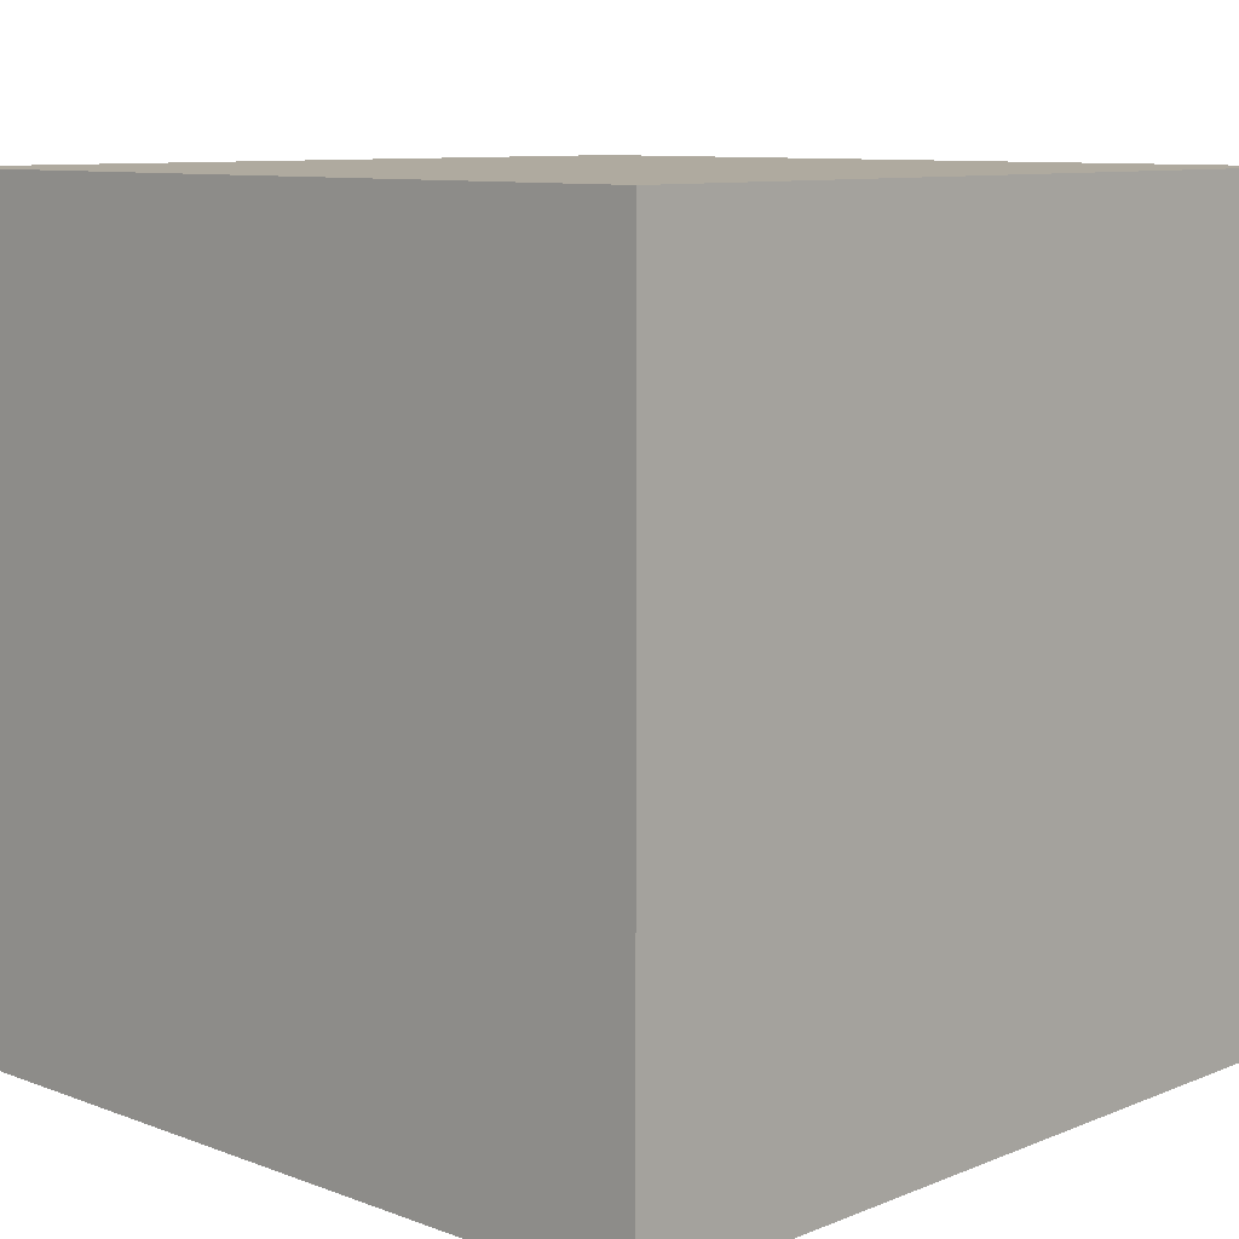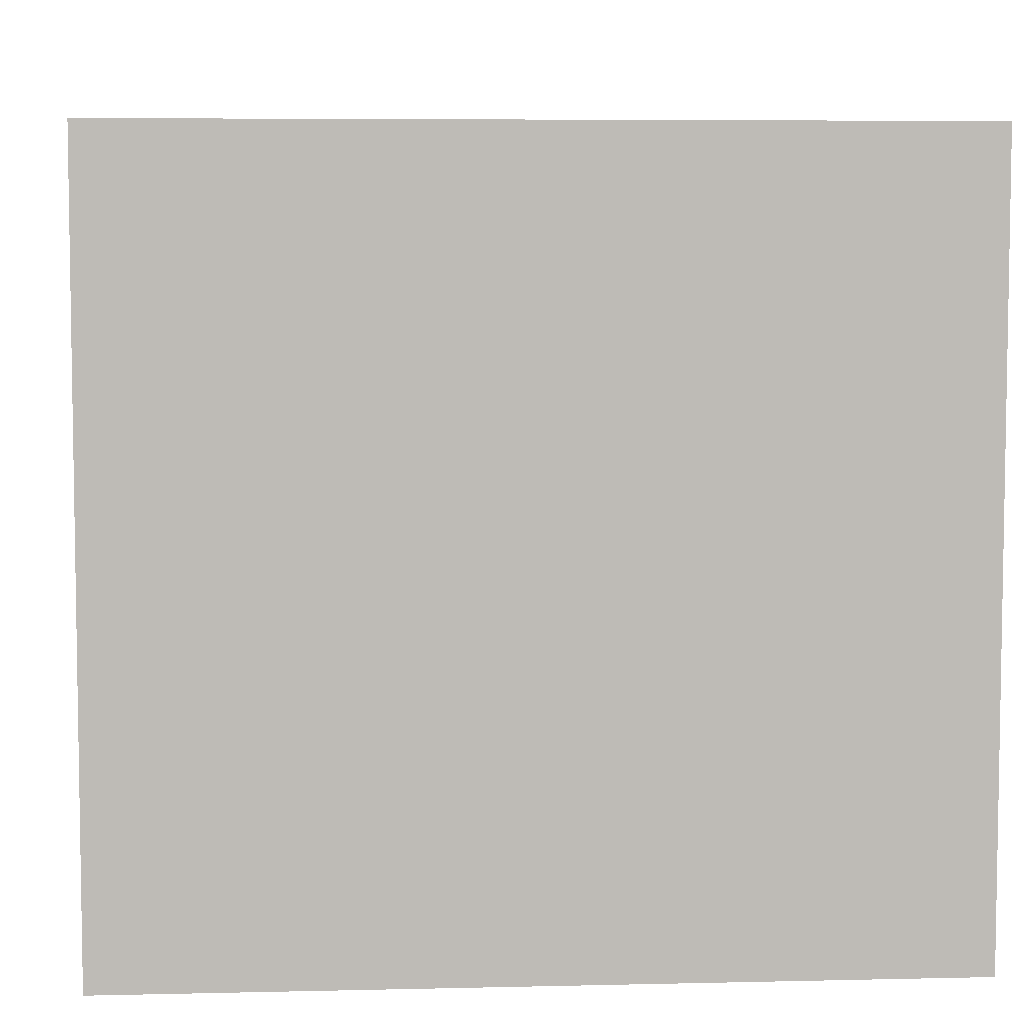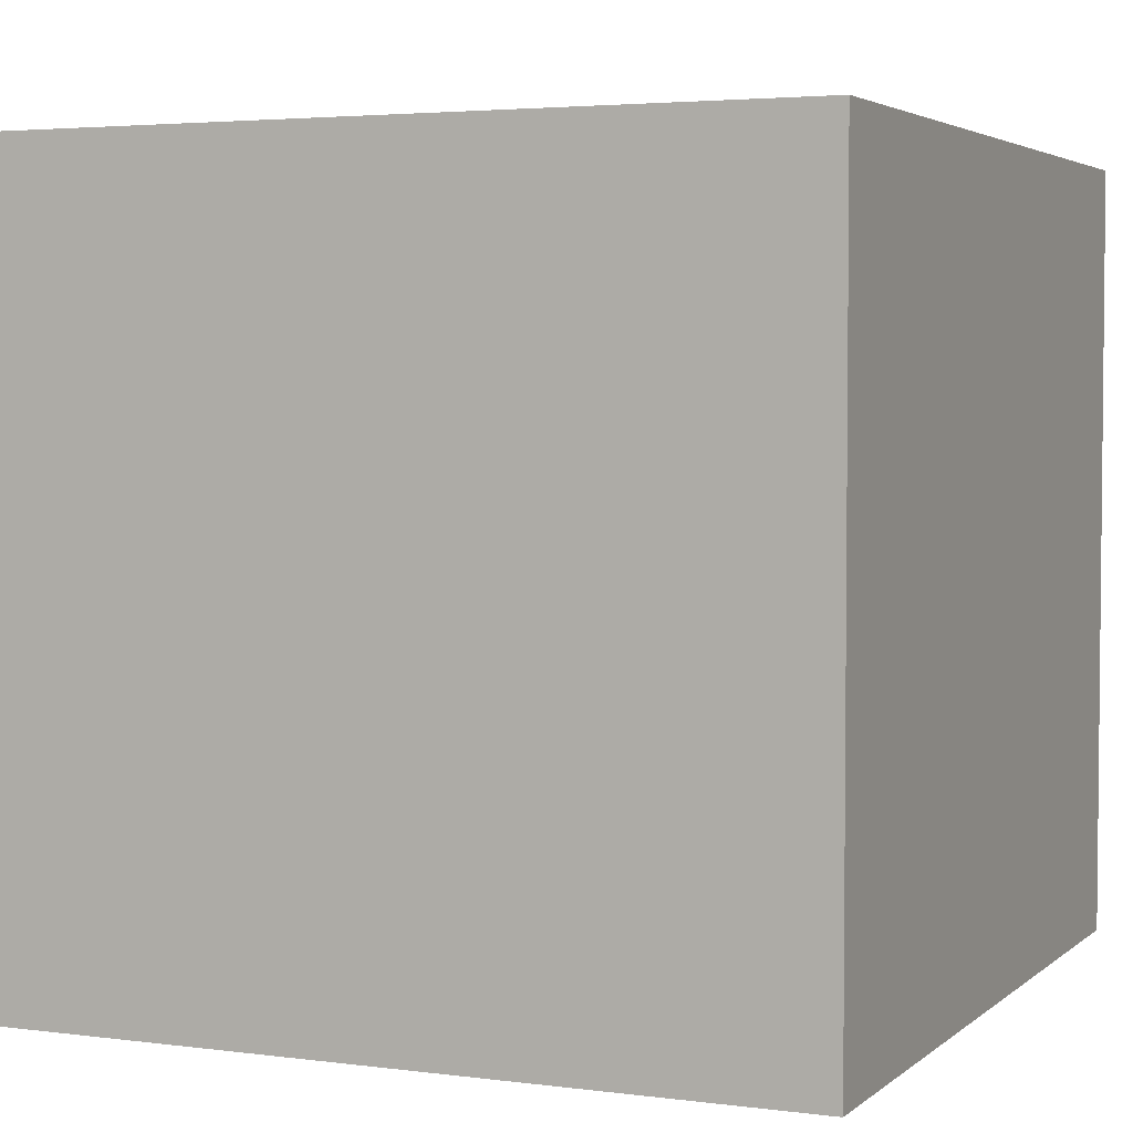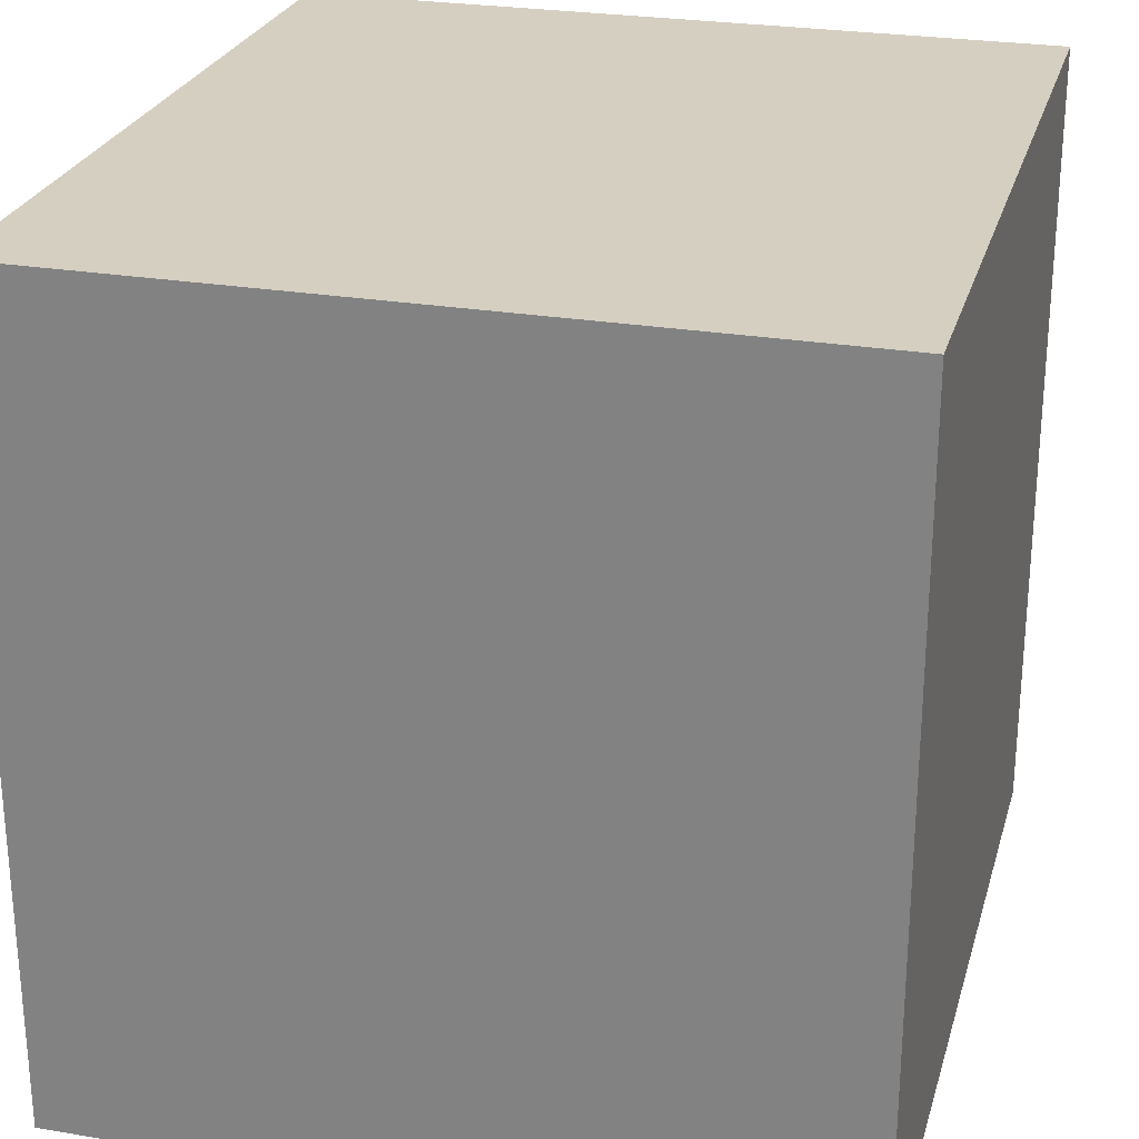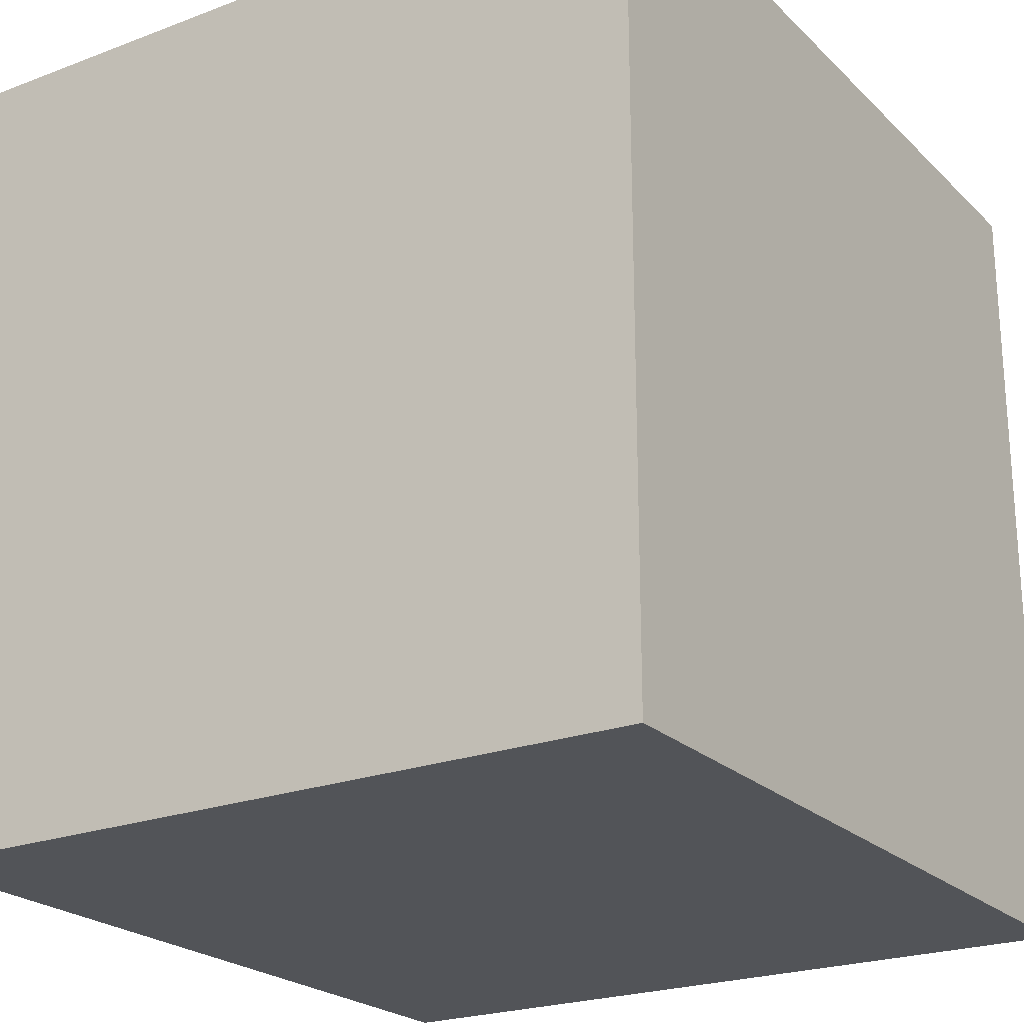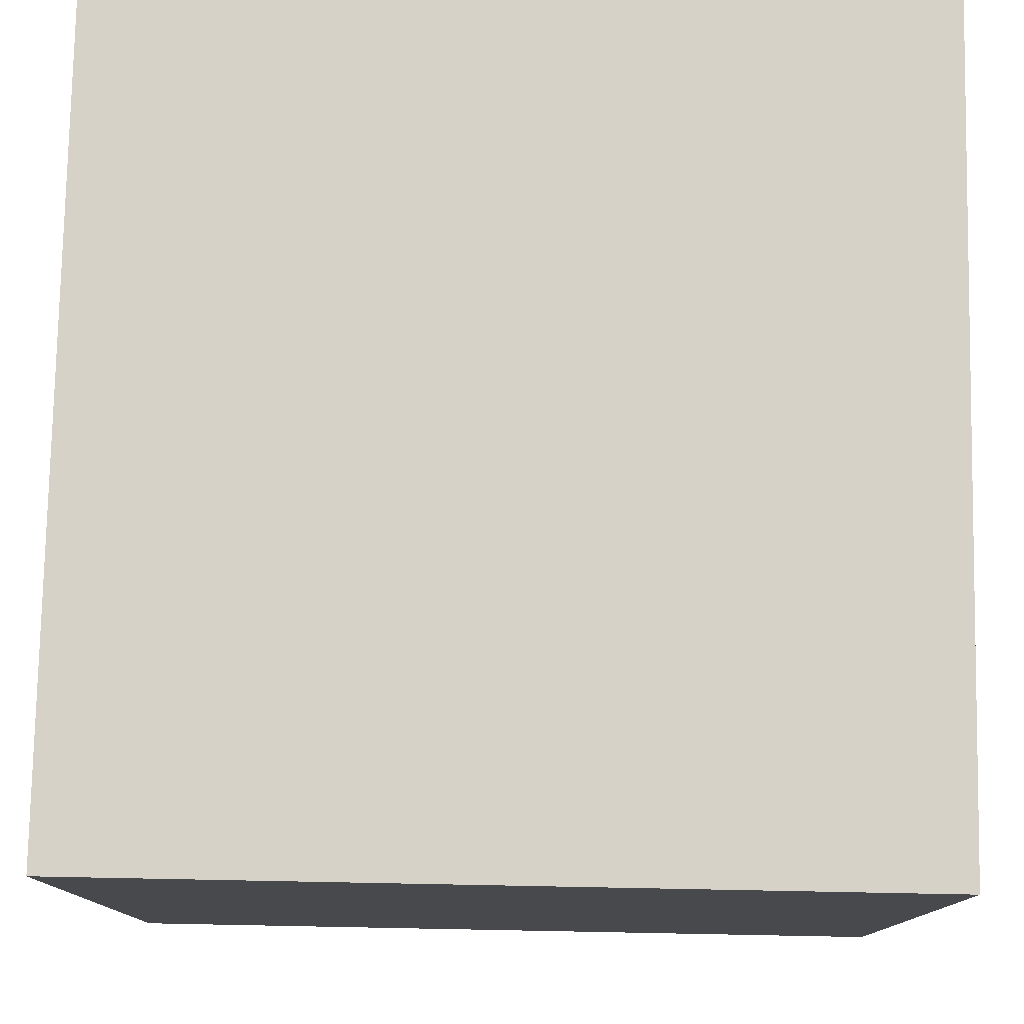
<metadata>
{"format":"obj","ext":"obj","renderer":"f3d","projection":"perspective","resolution":1024,"background":"white","views":[{"elev":9.4,"azim":43.9,"up":"+Y"},{"elev":6.0,"azim":175.9,"up":"+Y"},{"elev":3.6,"azim":23.8,"up":"+Y"},{"elev":25.9,"azim":105.0,"up":"+Z"},{"elev":-22.9,"azim":122.8,"up":"+Z"},{"elev":78.0,"azim":-178.9,"up":"+Y"}]}
</metadata>
<code>
v 1.6 4.5 1.6
v -1.6 4.5 1.6
v -1.6 1.5 1.6
v 1.6 1.5 1.6
v 1.6 1.5 -1.6
v -1.6 1.5 -1.6
v -1.6 4.5 -1.6
v 1.6 4.5 -1.6
f 1 2 3 4
f 7 8 5 6
f 2 7 6 3
f 8 1 4 5
f 8 7 2 1
f 4 3 6 5

</code>
